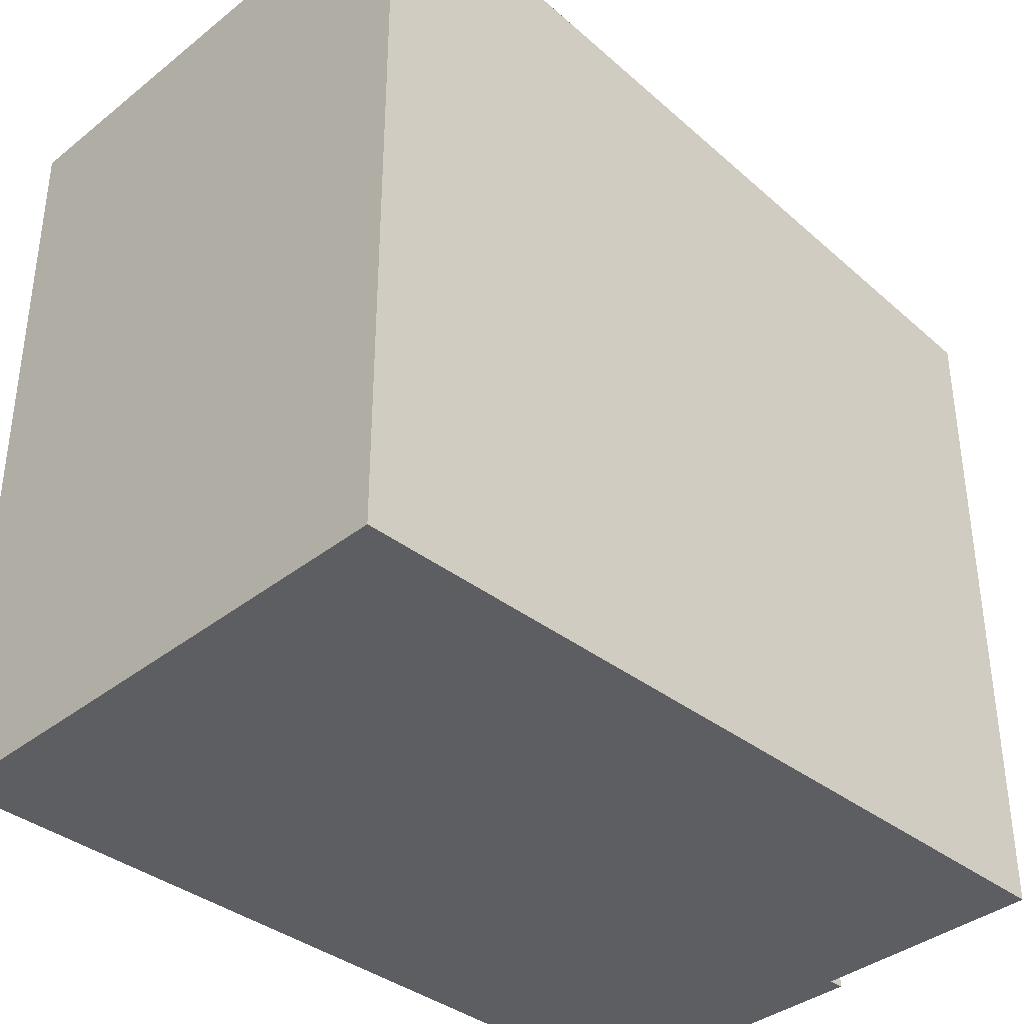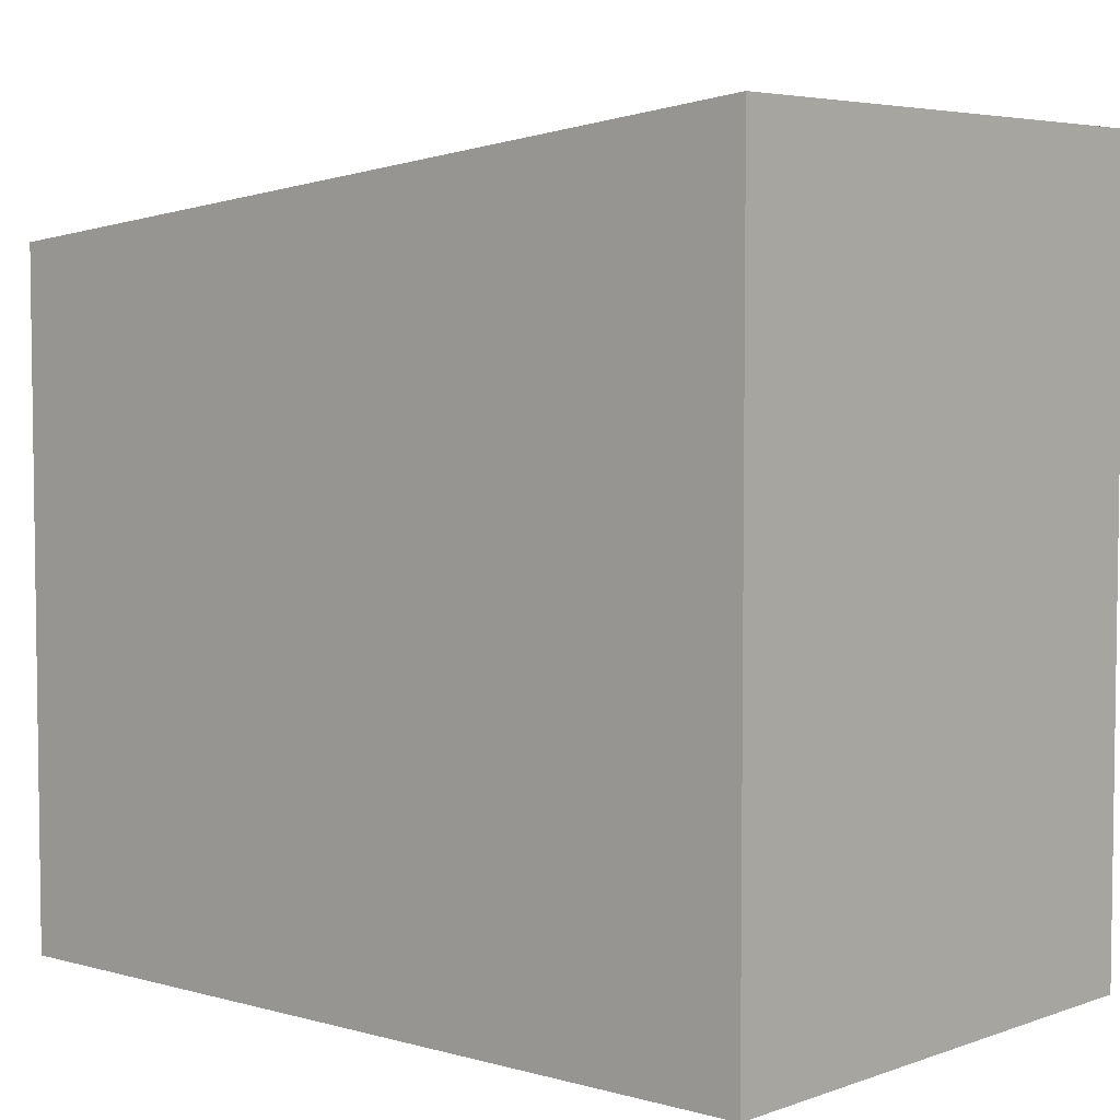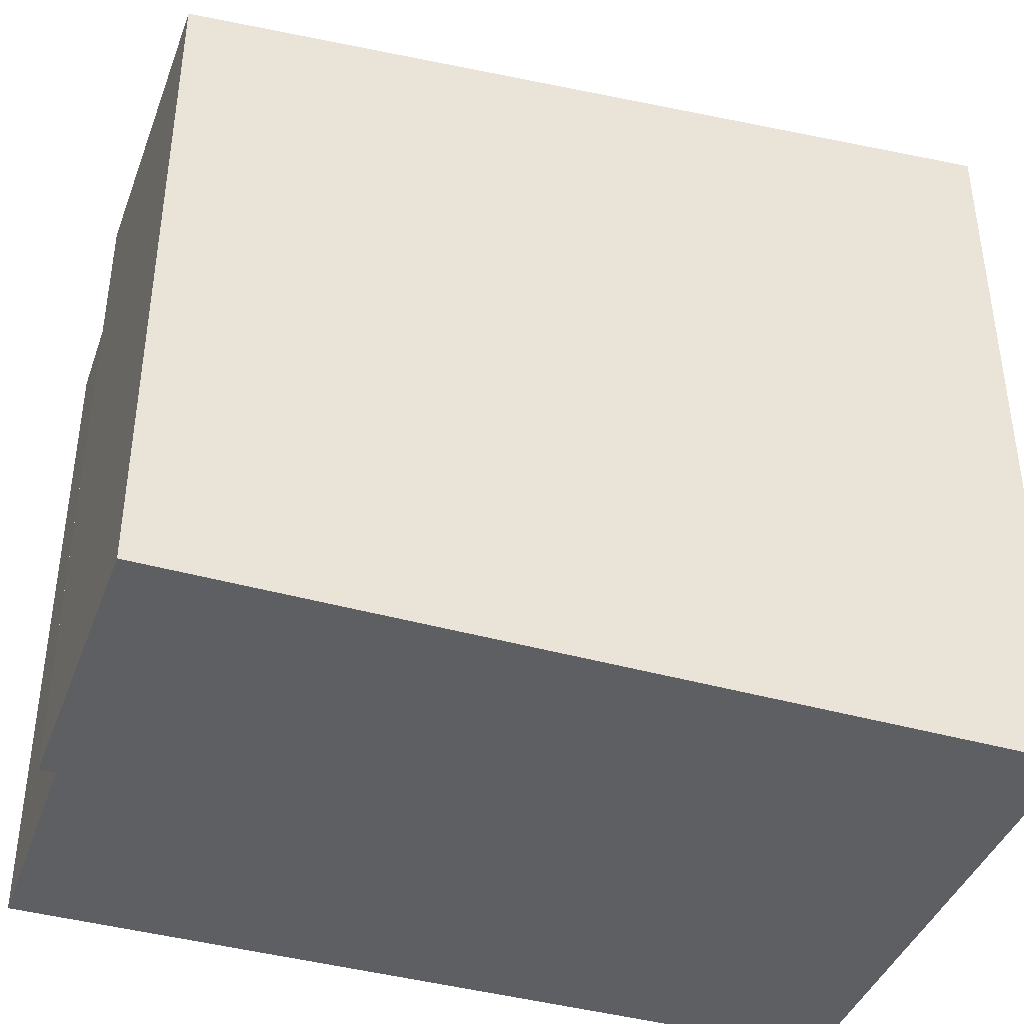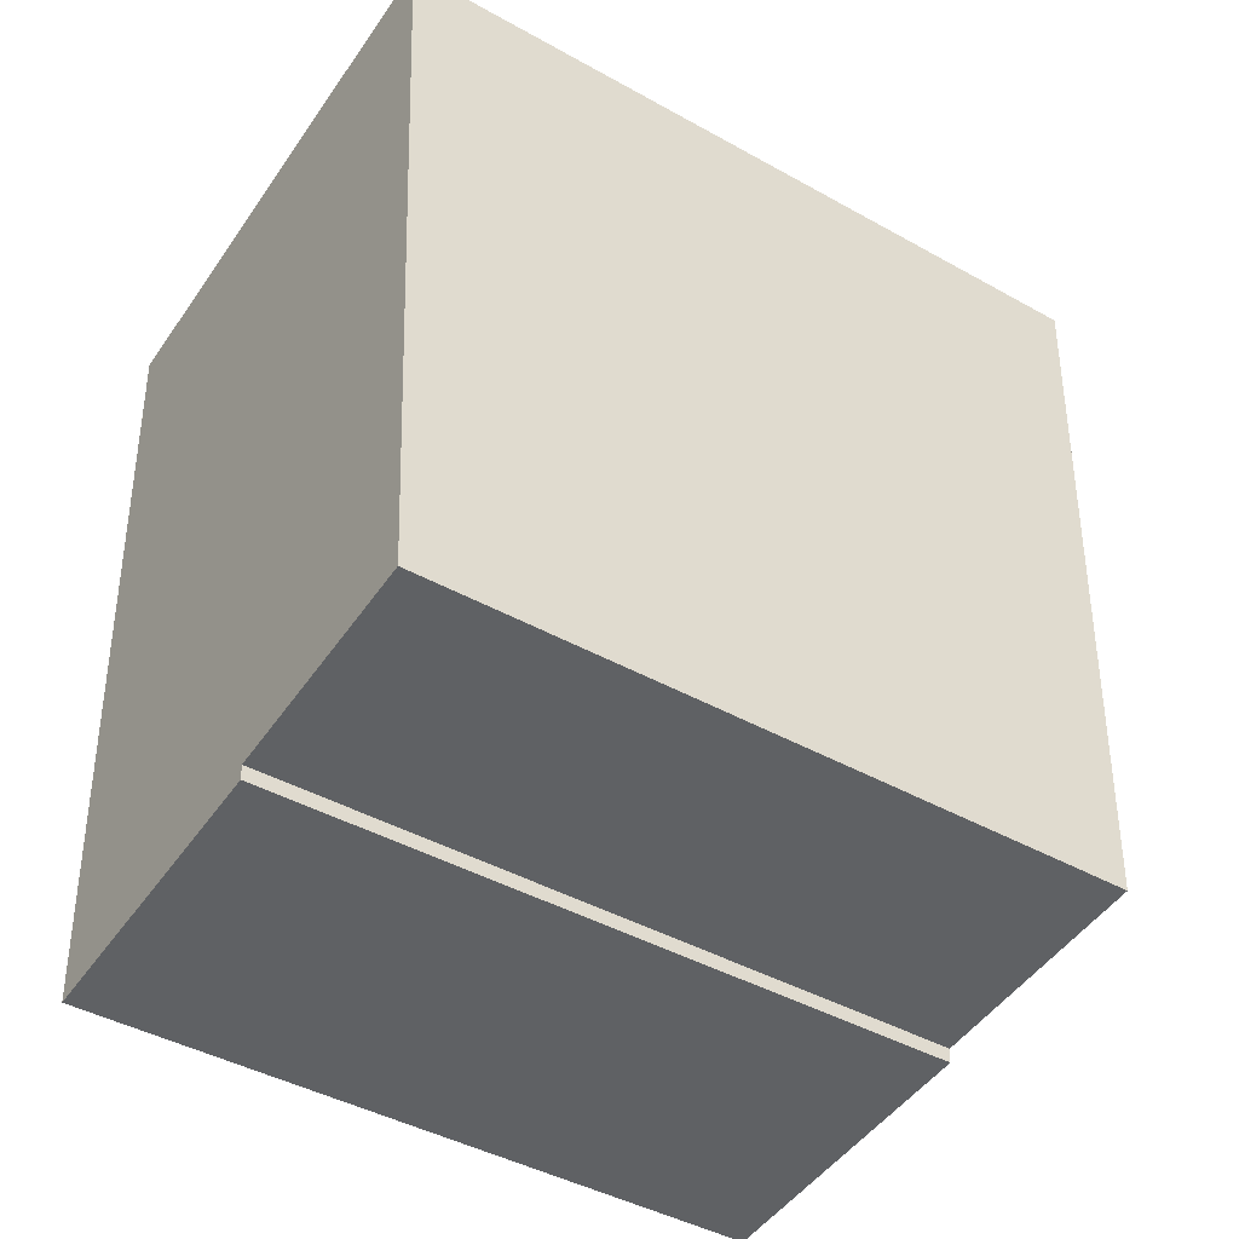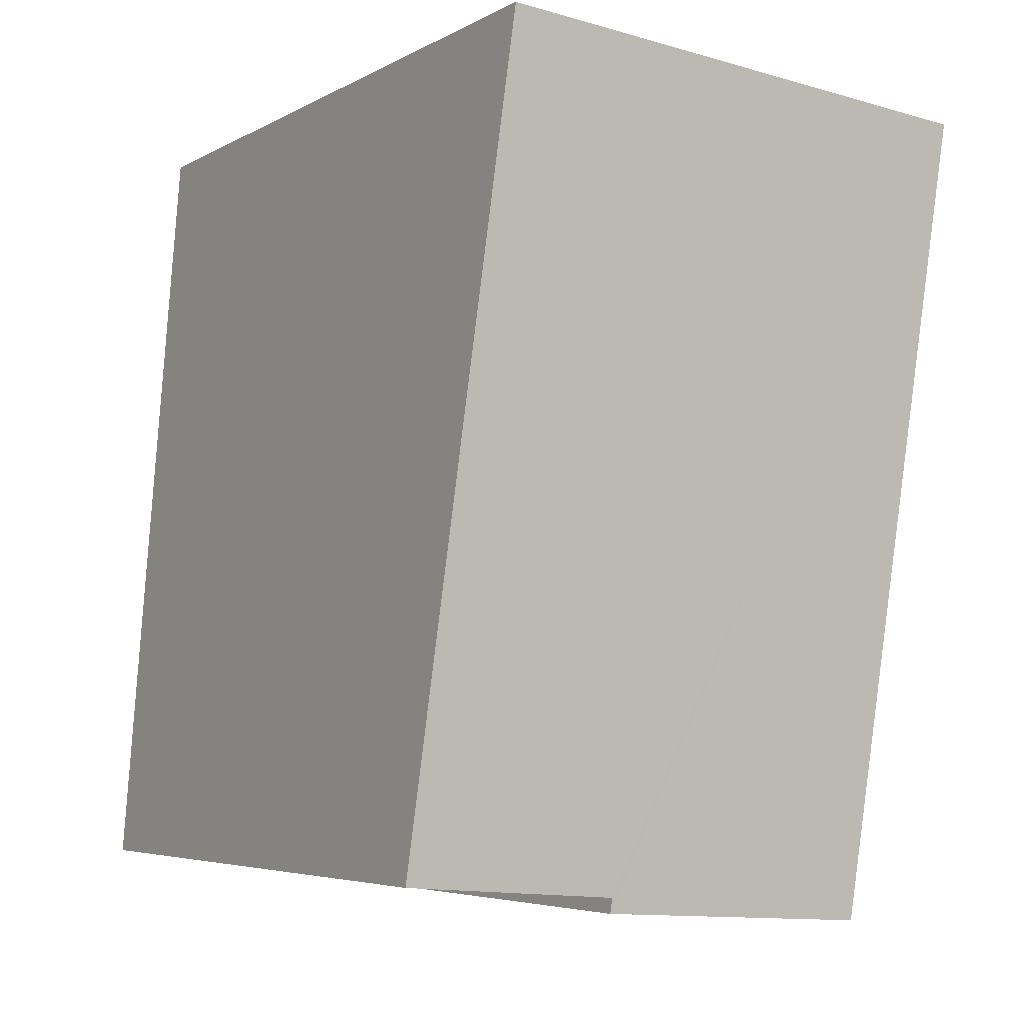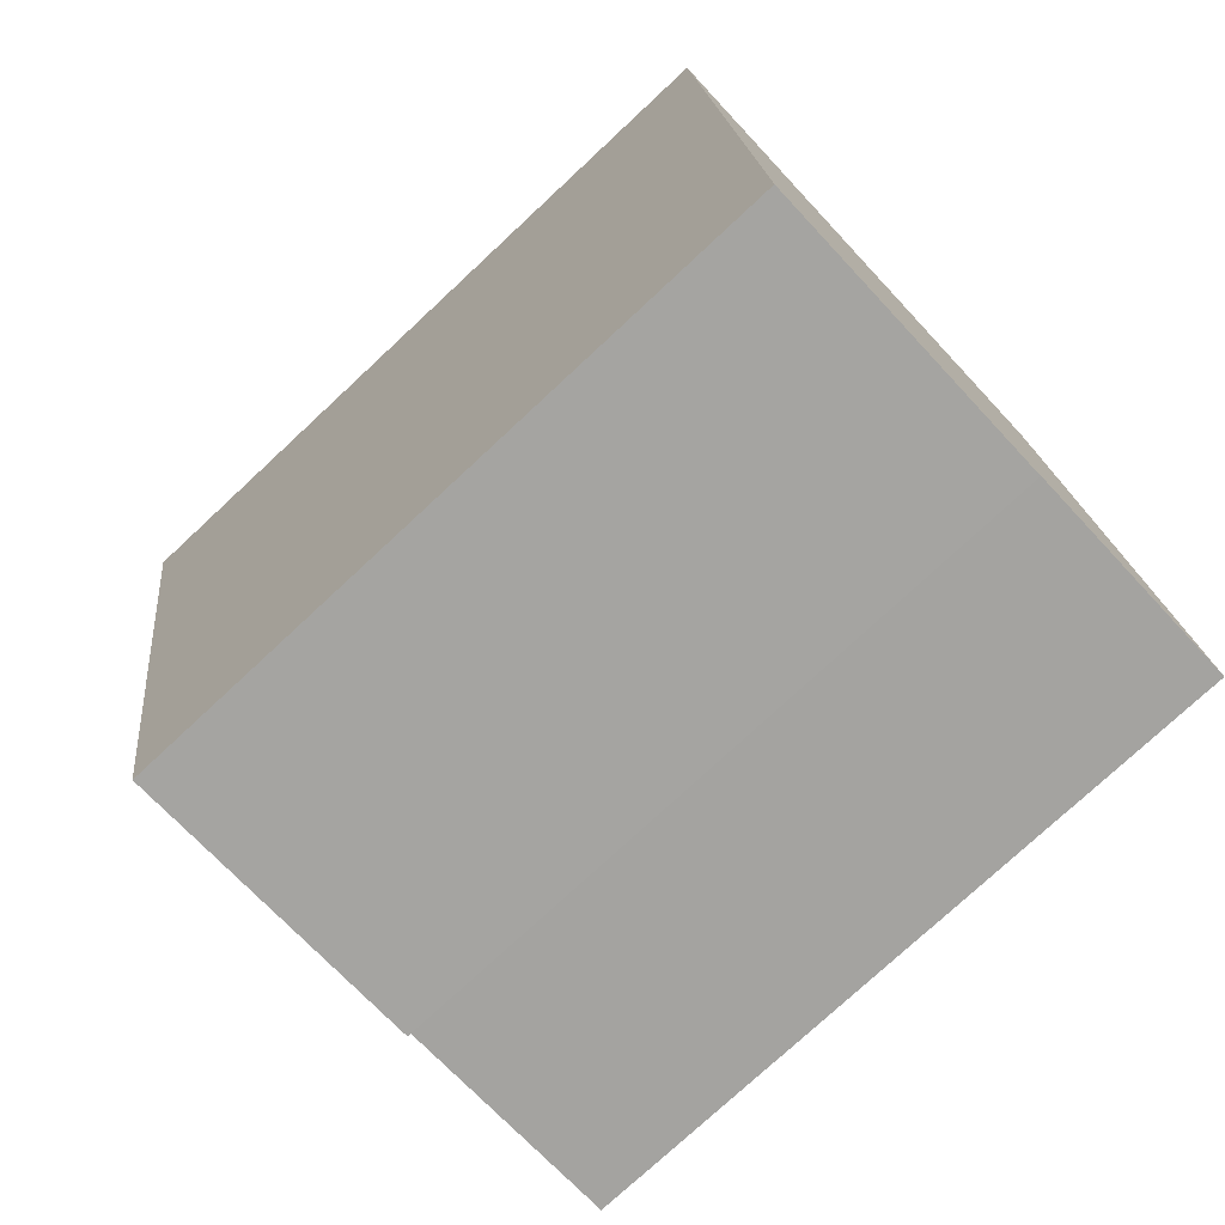
<metadata>
{"format":"obj","ext":"obj","renderer":"f3d","projection":"perspective","resolution":1024,"background":"white","views":[{"elev":-37.4,"azim":40.9,"up":"+Y"},{"elev":4.9,"azim":-52.8,"up":"+Y"},{"elev":-40.6,"azim":-113.5,"up":"+Y"},{"elev":-43.4,"azim":56.6,"up":"+Z"},{"elev":-5.0,"azim":147.9,"up":"+Z"},{"elev":-76.0,"azim":-47.0,"up":"+Z"}]}
</metadata>
<code>
v  0 7.159 4.384e-16
v  3.425 6.28 -7.603
v  0.58 6.284 -7.798
v  3.414 6.297 -7.458
v  5.573 6.297 -7.28
v  4.992 7.159 0.396
v  0.58 4.775e-16 -7.798
v  3.425 4.655e-16 -7.603
v  5.573 4.458e-16 -7.28
v  3.414 4.567e-16 -7.458
v  0 0 0
v  4.992 -2.425e-17 0.396
g defaultobject
f 1 2 3
f 2 1 4
f 4 1 5
f 5 1 6
f 2 7 3
f 7 2 8
f 9 4 5
f 4 9 10
f 3 11 1
f 11 3 7
f 11 6 1
f 6 11 12
f 12 5 6
f 5 12 9
f 10 2 4
f 2 10 8
f 8 11 7
f 11 8 10
f 11 10 12
f 12 10 9

</code>
